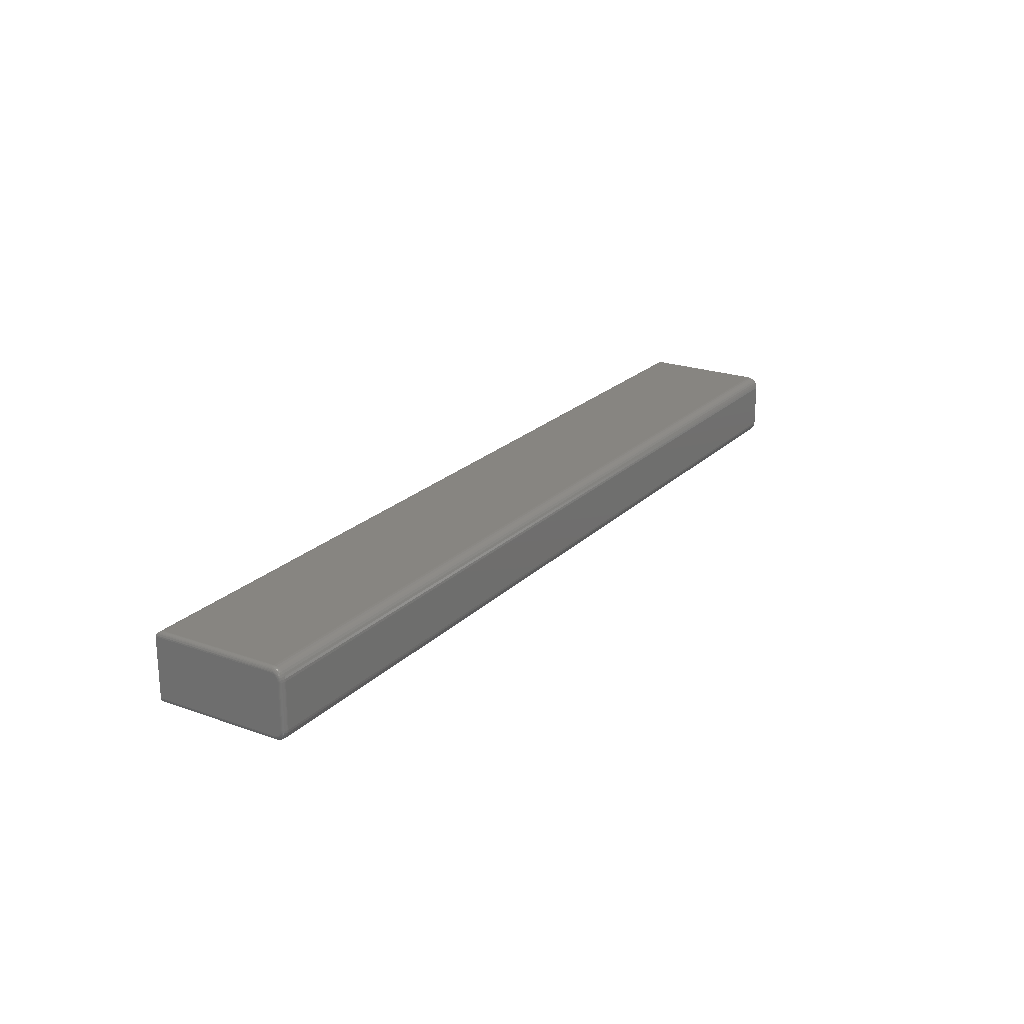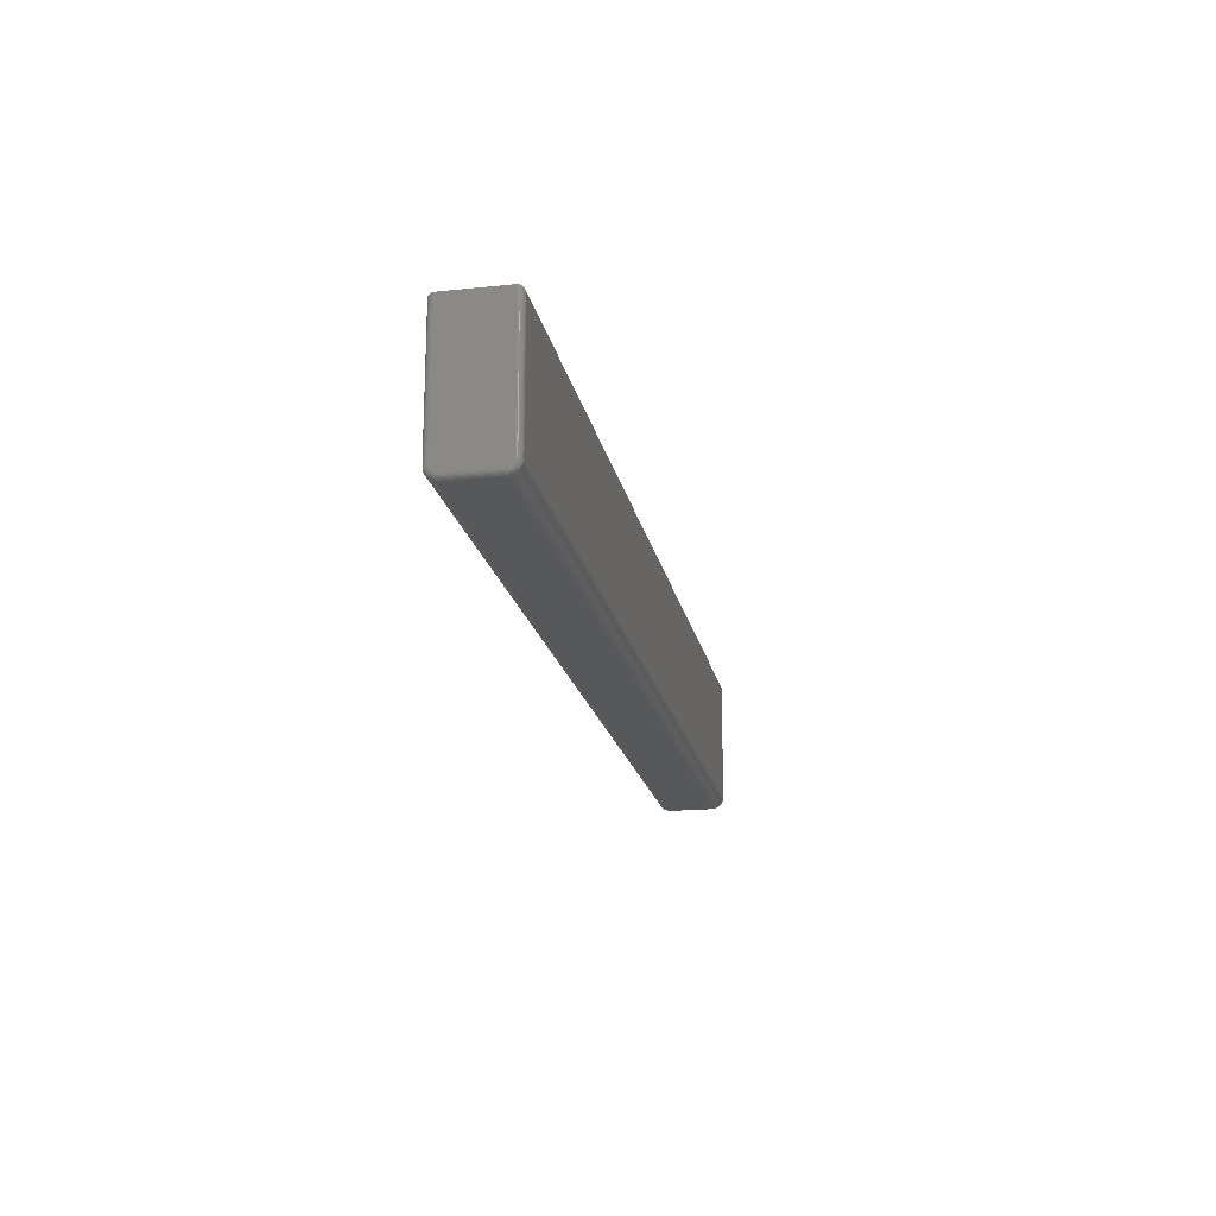
<metadata>
{"format":"stl","ext":"stl","renderer":"f3d","projection":"perspective","resolution":1024,"background":"white","views":[{"elev":22.0,"azim":122.0,"up":"+Y"},{"elev":-19.3,"azim":101.1,"up":"+Z"}]}
</metadata>
<code>
# stl→obj: 360 verts, 716 faces
v 0.75 0.1025 0.01125
v 0.75 0.009739 0.009274
v 0.75 0.1014 0.009274
v 0.75 0.01116 0.007542
v 0.75 0.1 0.007542
v 0.75 0.01289 0.006121
v 0.75 0.09829 0.006121
v 0.75 0.01487 0.005064
v 0.75 0.01701 0.004414
v 0.75 0.01924 0.004194
v 0.75 0.09194 0.004194
v 0.75 0.09417 0.004414
v 0.75 0.09632 0.005064
v 0.75 0.1034 0.2188
v 0.75 0.007812 0.2188
v 0.75 0.1034 0.01562
v 0.75 0.007812 0.01562
v 0.75 0.1032 0.01339
v 0.75 0.008032 0.01339
v 0.75 0.008683 0.01125
v -0.75 0.1014 0.009274
v -0.75 0.009739 0.009274
v -0.75 0.1025 0.01125
v -0.75 0.01116 0.007542
v -0.75 0.1 0.007542
v -0.75 0.01289 0.006121
v -0.75 0.09829 0.006121
v -0.75 0.09632 0.005064
v -0.75 0.09417 0.004414
v -0.75 0.09194 0.004194
v -0.75 0.01924 0.004194
v -0.75 0.01701 0.004414
v -0.75 0.01487 0.005064
v -0.75 0.008683 0.01125
v -0.75 0.008032 0.01339
v -0.75 0.1032 0.01339
v -0.75 0.007812 0.01562
v -0.75 0.1034 0.01562
v -0.75 0.007812 0.2188
v -0.75 0.1034 0.2188
v -0.7422 1.196e-17 0.2109
v -0.7422 1.443e-34 0.01562
v 0.7422 1.196e-17 0.2109
v 0.7422 1.443e-34 0.01562
v -0.7422 0.1112 0.01562
v -0.7422 0.1112 0.2109
v 0.7422 0.1112 0.01562
v 0.7422 0.1112 0.2109
v -0.7422 0.1108 0.01187
v 0.7422 0.1108 0.01187
v -0.7422 0.1097 0.008261
v 0.7422 0.1097 0.008261
v -0.7422 0.1079 0.004934
v 0.7422 0.1079 0.004934
v -0.7422 0.1055 0.002018
v 0.7422 0.1055 0.002018
v -0.7422 0.1026 -0.0003753
v 0.7422 0.1026 -0.0003753
v -0.7422 0.0993 -0.002154
v 0.7422 0.0993 -0.002154
v -0.7422 0.0957 -0.003249
v 0.7422 0.0957 -0.003249
v -0.7422 0.09194 -0.003618
v 0.7422 0.09194 -0.003618
v -0.7422 0.01924 -0.003618
v 0.7422 0.01924 -0.003618
v -0.7422 0.01549 -0.003249
v 0.7422 0.01549 -0.003249
v -0.7422 0.01188 -0.002154
v 0.7422 0.01188 -0.002154
v -0.7422 0.008552 -0.0003753
v 0.7422 0.008552 -0.0003753
v -0.7422 0.005636 0.002018
v 0.7422 0.005636 0.002018
v -0.7422 0.003243 0.004934
v 0.7422 0.003243 0.004934
v -0.7422 0.001465 0.008261
v 0.7422 0.001465 0.008261
v -0.7422 0.0003698 0.01187
v 0.7422 0.0003698 0.01187
v -0.7434 0.1111 0.2122
v 0.7434 0.1111 0.2122
v -0.7497 0.1056 0.2184
v 0.7486 0.1078 0.2173
v -0.7486 0.1078 0.2173
v 0.7478 0.1088 0.2165
v -0.7478 0.1088 0.2165
v 0.7468 0.1096 0.2156
v -0.7468 0.1096 0.2156
v 0.7458 0.1103 0.2145
v -0.7458 0.1103 0.2145
v 0.7446 0.1108 0.2134
v -0.7446 0.1108 0.2134
v 0.7497 0.1056 0.2184
v -0.7434 0.0001002 0.2122
v -0.7437 0.0001501 0.01562
v -0.7498 0.006288 0.01562
v -0.7494 0.004823 0.01562
v -0.7487 0.003472 0.01562
v -0.7497 0.005616 0.2184
v -0.7486 0.003342 0.2173
v -0.7468 0.001539 0.2156
v -0.7452 0.0005947 0.01562
v -0.7458 0.0008761 0.2145
v -0.7446 0.0003889 0.2134
v -0.7478 0.002368 0.2165
v -0.7477 0.002288 0.01562
v -0.7465 0.001317 0.01562
v -0.7437 0.111 0.01562
v -0.7494 0.1064 0.01562
v -0.7487 0.1077 0.01562
v -0.7465 0.1099 0.01562
v -0.7452 0.1106 0.01562
v -0.7498 0.1049 0.01562
v -0.7477 0.1089 0.01562
v 0.7434 0.0001002 0.2122
v 0.7446 0.0003889 0.2134
v 0.7458 0.0008761 0.2145
v 0.7468 0.001539 0.2156
v 0.7478 0.002368 0.2165
v 0.7486 0.003342 0.2173
v 0.7497 0.005616 0.2184
v 0.7437 0.111 0.01562
v 0.7452 0.1106 0.01562
v 0.7465 0.1099 0.01562
v 0.7487 0.1077 0.01562
v 0.7494 0.1064 0.01562
v 0.7477 0.1089 0.01562
v 0.7498 0.1049 0.01562
v 0.7437 0.0001501 0.01562
v 0.7452 0.0005947 0.01562
v 0.7465 0.001317 0.01562
v 0.7494 0.004823 0.01562
v 0.7477 0.002288 0.01562
v 0.7487 0.003472 0.01562
v 0.7498 0.006288 0.01562
v 0.7498 0.01924 0.00267
v 0.7498 0.01672 0.002919
v 0.7494 0.01924 0.001204
v 0.7494 0.01643 0.001481
v 0.7487 0.01924 -0.0001463
v 0.7487 0.01617 0.0001567
v 0.7477 0.01924 -0.00133
v 0.7477 0.01594 -0.001004
v 0.7465 0.01924 -0.002302
v 0.7465 0.01575 -0.001957
v 0.7452 0.01924 -0.003024
v 0.7452 0.01561 -0.002665
v 0.7437 0.01924 -0.003468
v 0.7437 0.01552 -0.003101
v 0.7498 0.006537 0.0131
v 0.7494 0.0051 0.01281
v 0.7487 0.003775 0.01255
v 0.7477 0.002614 0.01232
v 0.7465 0.001661 0.01213
v 0.7452 0.000953 0.01199
v 0.7437 0.000517 0.0119
v 0.7498 0.007275 0.01067
v 0.7494 0.00592 0.01011
v 0.7487 0.004673 0.00959
v 0.7477 0.003579 0.009137
v 0.7465 0.002681 0.008765
v 0.7452 0.002014 0.008488
v 0.7437 0.001604 0.008318
v 0.7498 0.008472 0.008428
v 0.7494 0.007253 0.007613
v 0.7487 0.00613 0.006863
v 0.7477 0.005146 0.006205
v 0.7465 0.004338 0.005665
v 0.7452 0.003738 0.005264
v 0.7437 0.003368 0.005017
v 0.7498 0.01008 0.006464
v 0.7494 0.009046 0.005428
v 0.7487 0.008091 0.004473
v 0.7477 0.007254 0.003636
v 0.7465 0.006567 0.002949
v 0.7452 0.006057 0.002438
v 0.7437 0.005742 0.002124
v 0.7498 0.01205 0.004853
v 0.7494 0.01123 0.003635
v 0.7487 0.01048 0.002512
v 0.7477 0.009824 0.001527
v 0.7465 0.009284 0.0007194
v 0.7452 0.008883 0.0001191
v 0.7437 0.008636 -0.0002505
v 0.7498 0.01429 0.003656
v 0.7494 0.01372 0.002302
v 0.7487 0.01321 0.001054
v 0.7477 0.01275 -3.956e-05
v 0.7465 0.01238 -0.0009372
v 0.7452 0.01211 -0.001604
v 0.7437 0.01194 -0.002015
v 0.7437 0.09194 -0.003468
v 0.7452 0.09194 -0.003024
v 0.7465 0.09194 -0.002302
v 0.7477 0.09194 -0.00133
v 0.7487 0.09194 -0.0001463
v 0.7494 0.09194 0.001204
v 0.7498 0.09194 0.00267
v 0.7498 0.1046 0.0131
v 0.7494 0.1061 0.01281
v 0.7487 0.1074 0.01255
v 0.7477 0.1086 0.01232
v 0.7465 0.1095 0.01213
v 0.7452 0.1102 0.01199
v 0.7437 0.1107 0.0119
v 0.7498 0.09447 0.002919
v 0.7494 0.09475 0.001481
v 0.7487 0.09502 0.0001567
v 0.7477 0.09525 -0.001004
v 0.7465 0.09544 -0.001957
v 0.7452 0.09558 -0.002665
v 0.7437 0.09567 -0.003101
v 0.7498 0.0969 0.003656
v 0.7494 0.09746 0.002302
v 0.7487 0.09798 0.001054
v 0.7477 0.09843 -3.956e-05
v 0.7465 0.0988 -0.0009372
v 0.7452 0.09908 -0.001604
v 0.7437 0.09925 -0.002015
v 0.7498 0.09914 0.004853
v 0.7494 0.09995 0.003635
v 0.7487 0.1007 0.002512
v 0.7477 0.1014 0.001527
v 0.7465 0.1019 0.0007194
v 0.7452 0.1023 0.0001191
v 0.7437 0.1025 -0.0002505
v 0.7498 0.1011 0.006464
v 0.7494 0.1021 0.005428
v 0.7487 0.1031 0.004473
v 0.7477 0.1039 0.003636
v 0.7465 0.1046 0.002949
v 0.7452 0.1051 0.002438
v 0.7437 0.1054 0.002124
v 0.7498 0.1027 0.008428
v 0.7494 0.1039 0.007613
v 0.7487 0.1051 0.006863
v 0.7477 0.106 0.006205
v 0.7465 0.1068 0.005665
v 0.7452 0.1074 0.005264
v 0.7437 0.1078 0.005017
v 0.7498 0.1039 0.01067
v 0.7494 0.1053 0.01011
v 0.7487 0.1065 0.00959
v 0.7477 0.1076 0.009137
v 0.7465 0.1085 0.008765
v 0.7452 0.1092 0.008488
v 0.7437 0.1096 0.008318
v -0.7437 0.1107 0.0119
v -0.7452 0.1102 0.01199
v -0.7465 0.1095 0.01213
v -0.7477 0.1086 0.01232
v -0.7487 0.1074 0.01255
v -0.7494 0.1061 0.01281
v -0.7498 0.1046 0.0131
v -0.7437 0.09567 -0.003101
v -0.7437 0.09194 -0.003468
v -0.7452 0.09558 -0.002665
v -0.7452 0.09194 -0.003024
v -0.7465 0.09544 -0.001957
v -0.7465 0.09194 -0.002302
v -0.7477 0.09525 -0.001004
v -0.7477 0.09194 -0.00133
v -0.7487 0.09502 0.0001567
v -0.7487 0.09194 -0.0001463
v -0.7494 0.09475 0.001481
v -0.7494 0.09194 0.001204
v -0.7498 0.09447 0.002919
v -0.7498 0.09194 0.00267
v -0.7437 0.09925 -0.002015
v -0.7452 0.09908 -0.001604
v -0.7465 0.0988 -0.0009372
v -0.7477 0.09843 -3.956e-05
v -0.7487 0.09798 0.001054
v -0.7494 0.09746 0.002302
v -0.7498 0.0969 0.003656
v -0.7437 0.1025 -0.0002505
v -0.7452 0.1023 0.0001191
v -0.7465 0.1019 0.0007194
v -0.7477 0.1014 0.001527
v -0.7487 0.1007 0.002512
v -0.7494 0.09995 0.003635
v -0.7498 0.09914 0.004853
v -0.7437 0.1054 0.002124
v -0.7452 0.1051 0.002438
v -0.7465 0.1046 0.002949
v -0.7477 0.1039 0.003636
v -0.7487 0.1031 0.004473
v -0.7494 0.1021 0.005428
v -0.7498 0.1011 0.006464
v -0.7437 0.1078 0.005017
v -0.7452 0.1074 0.005264
v -0.7465 0.1068 0.005665
v -0.7477 0.106 0.006205
v -0.7487 0.1051 0.006863
v -0.7494 0.1039 0.007613
v -0.7498 0.1027 0.008428
v -0.7437 0.1096 0.008318
v -0.7452 0.1092 0.008488
v -0.7465 0.1085 0.008765
v -0.7477 0.1076 0.009137
v -0.7487 0.1065 0.00959
v -0.7494 0.1053 0.01011
v -0.7498 0.1039 0.01067
v -0.7498 0.01924 0.00267
v -0.7494 0.01924 0.001204
v -0.7487 0.01924 -0.0001463
v -0.7477 0.01924 -0.00133
v -0.7465 0.01924 -0.002302
v -0.7452 0.01924 -0.003024
v -0.7437 0.01924 -0.003468
v -0.7437 0.01552 -0.003101
v -0.7452 0.01561 -0.002665
v -0.7465 0.01575 -0.001957
v -0.7477 0.01594 -0.001004
v -0.7487 0.01617 0.0001567
v -0.7494 0.01643 0.001481
v -0.7498 0.01672 0.002919
v -0.7437 0.000517 0.0119
v -0.7452 0.000953 0.01199
v -0.7465 0.001661 0.01213
v -0.7477 0.002614 0.01232
v -0.7487 0.003775 0.01255
v -0.7494 0.0051 0.01281
v -0.7498 0.006537 0.0131
v -0.7437 0.001604 0.008318
v -0.7452 0.002014 0.008488
v -0.7465 0.002681 0.008765
v -0.7477 0.003579 0.009137
v -0.7487 0.004673 0.00959
v -0.7494 0.00592 0.01011
v -0.7498 0.007275 0.01067
v -0.7437 0.003368 0.005017
v -0.7452 0.003738 0.005264
v -0.7465 0.004338 0.005665
v -0.7477 0.005146 0.006205
v -0.7487 0.00613 0.006863
v -0.7494 0.007253 0.007613
v -0.7498 0.008472 0.008428
v -0.7437 0.005742 0.002124
v -0.7452 0.006057 0.002438
v -0.7465 0.006567 0.002949
v -0.7477 0.007254 0.003636
v -0.7487 0.008091 0.004473
v -0.7494 0.009046 0.005428
v -0.7498 0.01008 0.006464
v -0.7437 0.008636 -0.0002505
v -0.7452 0.008883 0.0001191
v -0.7465 0.009284 0.0007194
v -0.7477 0.009824 0.001527
v -0.7487 0.01048 0.002512
v -0.7494 0.01123 0.003635
v -0.7498 0.01205 0.004853
v -0.7437 0.01194 -0.002015
v -0.7452 0.01211 -0.001604
v -0.7465 0.01238 -0.0009372
v -0.7477 0.01275 -3.956e-05
v -0.7487 0.01321 0.001054
v -0.7494 0.01372 0.002302
v -0.7498 0.01429 0.003656
f 1 2 3
f 3 2 4
f 3 4 5
f 4 6 5
f 7 5 6
f 7 6 8
f 7 8 9
f 7 9 10
f 7 10 11
f 7 11 12
f 7 12 13
f 14 15 16
f 16 15 17
f 16 17 18
f 18 17 19
f 18 19 1
f 1 19 20
f 1 20 2
f 21 22 23
f 24 22 21
f 25 24 21
f 25 26 24
f 27 28 29
f 27 29 30
f 27 30 31
f 27 31 32
f 27 32 33
f 27 33 26
f 27 26 25
f 22 34 23
f 23 34 35
f 23 35 36
f 36 35 37
f 36 37 38
f 38 37 39
f 38 39 40
f 41 42 43
f 43 42 44
f 40 39 14
f 14 39 15
f 45 46 47
f 47 46 48
f 45 47 49
f 49 47 50
f 49 50 51
f 51 50 52
f 51 52 53
f 53 52 54
f 53 54 55
f 55 54 56
f 55 56 57
f 57 56 58
f 57 58 59
f 59 58 60
f 59 60 61
f 61 60 62
f 61 62 63
f 63 62 64
f 65 63 66
f 66 63 64
f 65 66 67
f 67 66 68
f 67 68 69
f 69 68 70
f 69 70 71
f 71 70 72
f 71 72 73
f 73 72 74
f 73 74 75
f 75 74 76
f 75 76 77
f 77 76 78
f 77 78 79
f 79 78 80
f 79 80 42
f 42 80 44
f 48 81 82
f 48 46 81
f 83 84 85
f 84 86 85
f 85 86 87
f 86 88 87
f 87 88 89
f 88 90 89
f 89 90 91
f 90 92 91
f 91 92 93
f 92 82 93
f 93 82 81
f 40 14 83
f 83 14 94
f 83 94 84
f 42 95 96
f 42 41 95
f 97 98 99
f 100 99 101
f 102 103 104
f 103 105 104
f 103 96 95
f 103 95 105
f 39 37 100
f 100 37 97
f 100 97 99
f 101 99 106
f 106 99 107
f 106 107 102
f 102 107 108
f 102 108 103
f 46 109 81
f 46 45 109
f 83 85 110
f 110 85 111
f 89 91 93
f 112 93 113
f 113 93 81
f 113 81 109
f 38 40 114
f 114 40 83
f 114 83 110
f 111 85 115
f 115 85 87
f 115 87 112
f 112 87 89
f 112 89 93
f 41 116 95
f 41 43 116
f 116 117 95
f 95 117 105
f 117 118 105
f 105 118 104
f 118 119 104
f 104 119 102
f 119 120 102
f 102 120 106
f 120 121 106
f 106 121 101
f 121 122 101
f 15 39 122
f 122 39 100
f 122 100 101
f 47 82 123
f 47 48 82
f 123 82 92
f 123 92 90
f 123 90 124
f 124 90 88
f 124 88 125
f 126 94 127
f 125 88 128
f 128 88 86
f 128 86 126
f 126 86 84
f 126 84 94
f 14 16 94
f 94 16 129
f 94 129 127
f 43 130 116
f 43 44 130
f 130 131 116
f 116 131 117
f 131 132 117
f 117 132 118
f 132 119 118
f 121 133 122
f 119 132 120
f 120 132 134
f 120 134 121
f 121 134 135
f 121 135 133
f 17 15 136
f 136 15 122
f 136 122 133
f 10 9 137
f 137 9 138
f 137 138 139
f 139 138 140
f 139 140 141
f 141 140 142
f 141 142 143
f 143 142 144
f 143 144 145
f 145 144 146
f 145 146 147
f 147 146 148
f 147 148 149
f 149 148 150
f 149 150 66
f 66 150 68
f 19 17 151
f 151 17 136
f 151 136 152
f 152 136 133
f 152 133 153
f 153 133 135
f 153 135 154
f 154 135 134
f 154 134 155
f 155 134 132
f 155 132 156
f 156 132 131
f 156 131 157
f 157 131 130
f 157 130 80
f 80 130 44
f 20 19 158
f 158 19 151
f 158 151 159
f 159 151 152
f 159 152 160
f 160 152 153
f 160 153 161
f 161 153 154
f 161 154 162
f 162 154 155
f 162 155 163
f 163 155 156
f 163 156 164
f 164 156 157
f 164 157 78
f 78 157 80
f 2 20 165
f 165 20 158
f 165 158 166
f 166 158 159
f 166 159 167
f 167 159 160
f 167 160 168
f 168 160 161
f 168 161 169
f 169 161 162
f 169 162 170
f 170 162 163
f 170 163 171
f 171 163 164
f 171 164 76
f 76 164 78
f 4 2 172
f 172 2 165
f 172 165 173
f 173 165 166
f 173 166 174
f 174 166 167
f 174 167 175
f 175 167 168
f 175 168 176
f 176 168 169
f 176 169 177
f 177 169 170
f 177 170 178
f 178 170 171
f 178 171 74
f 74 171 76
f 6 4 179
f 179 4 172
f 179 172 180
f 180 172 173
f 180 173 181
f 181 173 174
f 181 174 182
f 182 174 175
f 182 175 183
f 183 175 176
f 183 176 184
f 184 176 177
f 184 177 185
f 185 177 178
f 185 178 72
f 72 178 74
f 8 6 186
f 186 6 179
f 186 179 187
f 187 179 180
f 187 180 188
f 188 180 181
f 188 181 189
f 189 181 182
f 189 182 190
f 190 182 183
f 190 183 191
f 191 183 184
f 191 184 192
f 192 184 185
f 192 185 70
f 70 185 72
f 9 8 138
f 138 8 186
f 138 186 140
f 140 186 187
f 140 187 142
f 142 187 188
f 142 188 144
f 144 188 189
f 144 189 146
f 146 189 190
f 146 190 148
f 148 190 191
f 148 191 150
f 150 191 192
f 150 192 68
f 68 192 70
f 66 64 149
f 149 64 193
f 149 193 147
f 147 193 194
f 147 194 145
f 145 194 195
f 145 195 143
f 143 195 196
f 143 196 141
f 141 196 197
f 141 197 139
f 139 197 198
f 139 198 137
f 137 198 199
f 137 199 10
f 10 199 11
f 16 18 129
f 129 18 200
f 129 200 127
f 127 200 201
f 127 201 126
f 126 201 202
f 126 202 128
f 128 202 203
f 128 203 125
f 125 203 204
f 125 204 124
f 124 204 205
f 124 205 123
f 123 205 206
f 123 206 47
f 47 206 50
f 12 11 207
f 207 11 199
f 207 199 208
f 208 199 198
f 208 198 209
f 209 198 197
f 209 197 210
f 210 197 196
f 210 196 211
f 211 196 195
f 211 195 212
f 212 195 194
f 212 194 213
f 213 194 193
f 213 193 62
f 62 193 64
f 13 12 214
f 214 12 207
f 214 207 215
f 215 207 208
f 215 208 216
f 216 208 209
f 216 209 217
f 217 209 210
f 217 210 218
f 218 210 211
f 218 211 219
f 219 211 212
f 219 212 220
f 220 212 213
f 220 213 60
f 60 213 62
f 7 13 221
f 221 13 214
f 221 214 222
f 222 214 215
f 222 215 223
f 223 215 216
f 223 216 224
f 224 216 217
f 224 217 225
f 225 217 218
f 225 218 226
f 226 218 219
f 226 219 227
f 227 219 220
f 227 220 58
f 58 220 60
f 5 7 228
f 228 7 221
f 228 221 229
f 229 221 222
f 229 222 230
f 230 222 223
f 230 223 231
f 231 223 224
f 231 224 232
f 232 224 225
f 232 225 233
f 233 225 226
f 233 226 234
f 234 226 227
f 234 227 56
f 56 227 58
f 3 5 235
f 235 5 228
f 235 228 236
f 236 228 229
f 236 229 237
f 237 229 230
f 237 230 238
f 238 230 231
f 238 231 239
f 239 231 232
f 239 232 240
f 240 232 233
f 240 233 241
f 241 233 234
f 241 234 54
f 54 234 56
f 1 3 242
f 242 3 235
f 242 235 243
f 243 235 236
f 243 236 244
f 244 236 237
f 244 237 245
f 245 237 238
f 245 238 246
f 246 238 239
f 246 239 247
f 247 239 240
f 247 240 248
f 248 240 241
f 248 241 52
f 52 241 54
f 18 1 200
f 200 1 242
f 200 242 201
f 201 242 243
f 201 243 202
f 202 243 244
f 202 244 203
f 203 244 245
f 203 245 204
f 204 245 246
f 204 246 205
f 205 246 247
f 205 247 206
f 206 247 248
f 206 248 50
f 50 248 52
f 45 49 109
f 109 49 249
f 109 249 113
f 113 249 250
f 113 250 112
f 112 250 251
f 112 251 115
f 115 251 252
f 115 252 111
f 111 252 253
f 111 253 110
f 110 253 254
f 110 254 114
f 114 254 255
f 114 255 38
f 38 255 36
f 61 63 256
f 256 63 257
f 256 257 258
f 258 257 259
f 258 259 260
f 260 259 261
f 260 261 262
f 262 261 263
f 262 263 264
f 264 263 265
f 264 265 266
f 266 265 267
f 266 267 268
f 268 267 269
f 268 269 29
f 29 269 30
f 59 61 270
f 270 61 256
f 270 256 271
f 271 256 258
f 271 258 272
f 272 258 260
f 272 260 273
f 273 260 262
f 273 262 274
f 274 262 264
f 274 264 275
f 275 264 266
f 275 266 276
f 276 266 268
f 276 268 28
f 28 268 29
f 57 59 277
f 277 59 270
f 277 270 278
f 278 270 271
f 278 271 279
f 279 271 272
f 279 272 280
f 280 272 273
f 280 273 281
f 281 273 274
f 281 274 282
f 282 274 275
f 282 275 283
f 283 275 276
f 283 276 27
f 27 276 28
f 55 57 284
f 284 57 277
f 284 277 285
f 285 277 278
f 285 278 286
f 286 278 279
f 286 279 287
f 287 279 280
f 287 280 288
f 288 280 281
f 288 281 289
f 289 281 282
f 289 282 290
f 290 282 283
f 290 283 25
f 25 283 27
f 53 55 291
f 291 55 284
f 291 284 292
f 292 284 285
f 292 285 293
f 293 285 286
f 293 286 294
f 294 286 287
f 294 287 295
f 295 287 288
f 295 288 296
f 296 288 289
f 296 289 297
f 297 289 290
f 297 290 21
f 21 290 25
f 51 53 298
f 298 53 291
f 298 291 299
f 299 291 292
f 299 292 300
f 300 292 293
f 300 293 301
f 301 293 294
f 301 294 302
f 302 294 295
f 302 295 303
f 303 295 296
f 303 296 304
f 304 296 297
f 304 297 23
f 23 297 21
f 49 51 249
f 249 51 298
f 249 298 250
f 250 298 299
f 250 299 251
f 251 299 300
f 251 300 252
f 252 300 301
f 252 301 253
f 253 301 302
f 253 302 254
f 254 302 303
f 254 303 255
f 255 303 304
f 255 304 36
f 36 304 23
f 31 30 305
f 305 30 269
f 305 269 306
f 306 269 267
f 306 267 307
f 307 267 265
f 307 265 308
f 308 265 263
f 308 263 309
f 309 263 261
f 309 261 310
f 310 261 259
f 310 259 311
f 311 259 257
f 311 257 65
f 65 257 63
f 65 67 311
f 311 67 312
f 311 312 310
f 310 312 313
f 310 313 309
f 309 313 314
f 309 314 308
f 308 314 315
f 308 315 307
f 307 315 316
f 307 316 306
f 306 316 317
f 306 317 305
f 305 317 318
f 305 318 31
f 31 318 32
f 79 42 319
f 319 42 96
f 319 96 320
f 320 96 103
f 320 103 321
f 321 103 108
f 321 108 322
f 322 108 107
f 322 107 323
f 323 107 99
f 323 99 324
f 324 99 98
f 324 98 325
f 325 98 97
f 325 97 35
f 35 97 37
f 77 79 326
f 326 79 319
f 326 319 327
f 327 319 320
f 327 320 328
f 328 320 321
f 328 321 329
f 329 321 322
f 329 322 330
f 330 322 323
f 330 323 331
f 331 323 324
f 331 324 332
f 332 324 325
f 332 325 34
f 34 325 35
f 75 77 333
f 333 77 326
f 333 326 334
f 334 326 327
f 334 327 335
f 335 327 328
f 335 328 336
f 336 328 329
f 336 329 337
f 337 329 330
f 337 330 338
f 338 330 331
f 338 331 339
f 339 331 332
f 339 332 22
f 22 332 34
f 73 75 340
f 340 75 333
f 340 333 341
f 341 333 334
f 341 334 342
f 342 334 335
f 342 335 343
f 343 335 336
f 343 336 344
f 344 336 337
f 344 337 345
f 345 337 338
f 345 338 346
f 346 338 339
f 346 339 24
f 24 339 22
f 71 73 347
f 347 73 340
f 347 340 348
f 348 340 341
f 348 341 349
f 349 341 342
f 349 342 350
f 350 342 343
f 350 343 351
f 351 343 344
f 351 344 352
f 352 344 345
f 352 345 353
f 353 345 346
f 353 346 26
f 26 346 24
f 69 71 354
f 354 71 347
f 354 347 355
f 355 347 348
f 355 348 356
f 356 348 349
f 356 349 357
f 357 349 350
f 357 350 358
f 358 350 351
f 358 351 359
f 359 351 352
f 359 352 360
f 360 352 353
f 360 353 33
f 33 353 26
f 67 69 312
f 312 69 354
f 312 354 313
f 313 354 355
f 313 355 314
f 314 355 356
f 314 356 315
f 315 356 357
f 315 357 316
f 316 357 358
f 316 358 317
f 317 358 359
f 317 359 318
f 318 359 360
f 318 360 32
f 32 360 33

</code>
